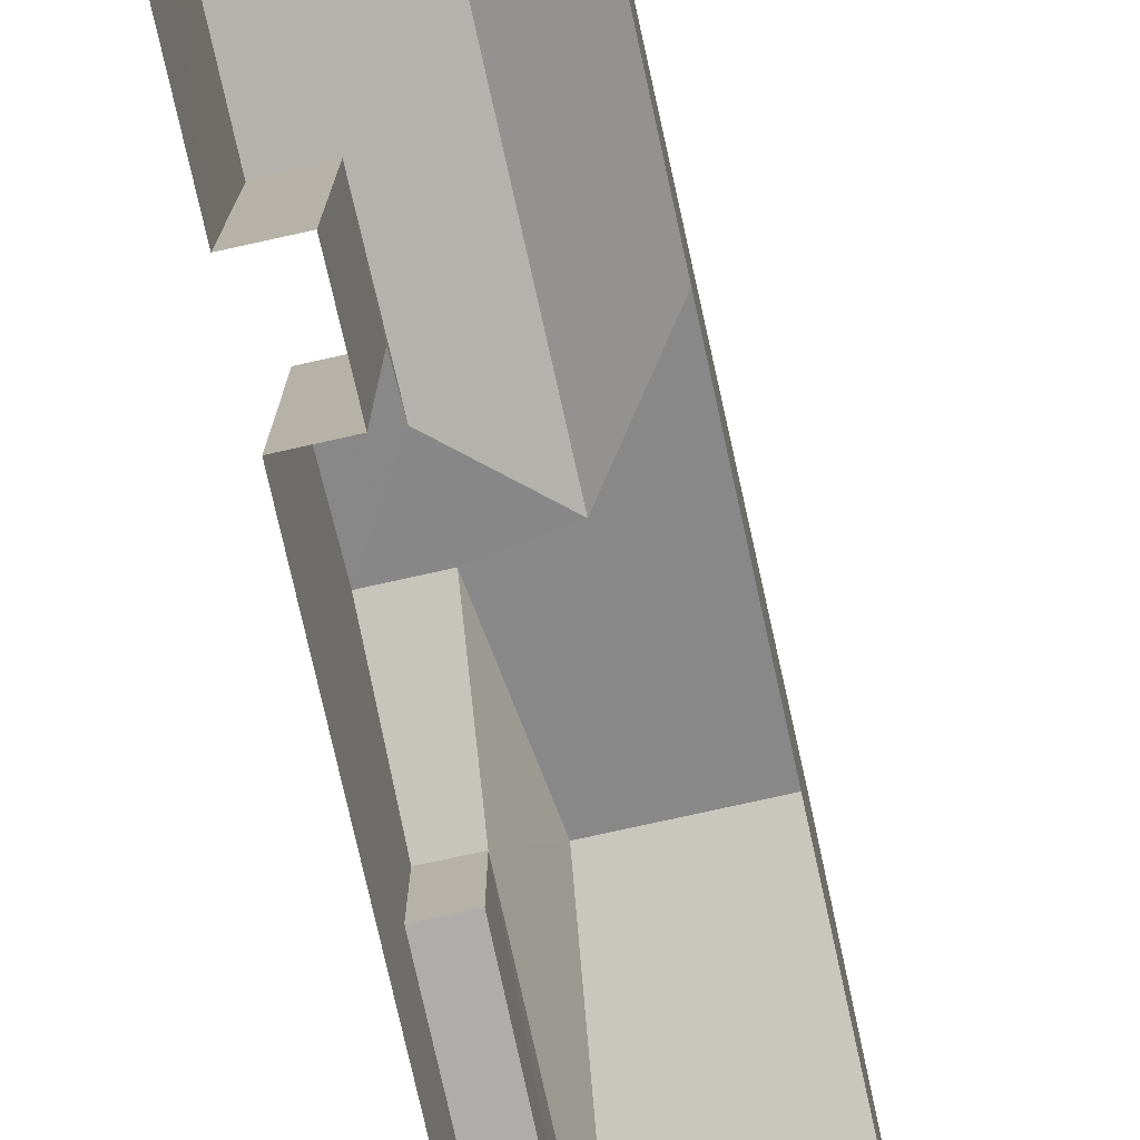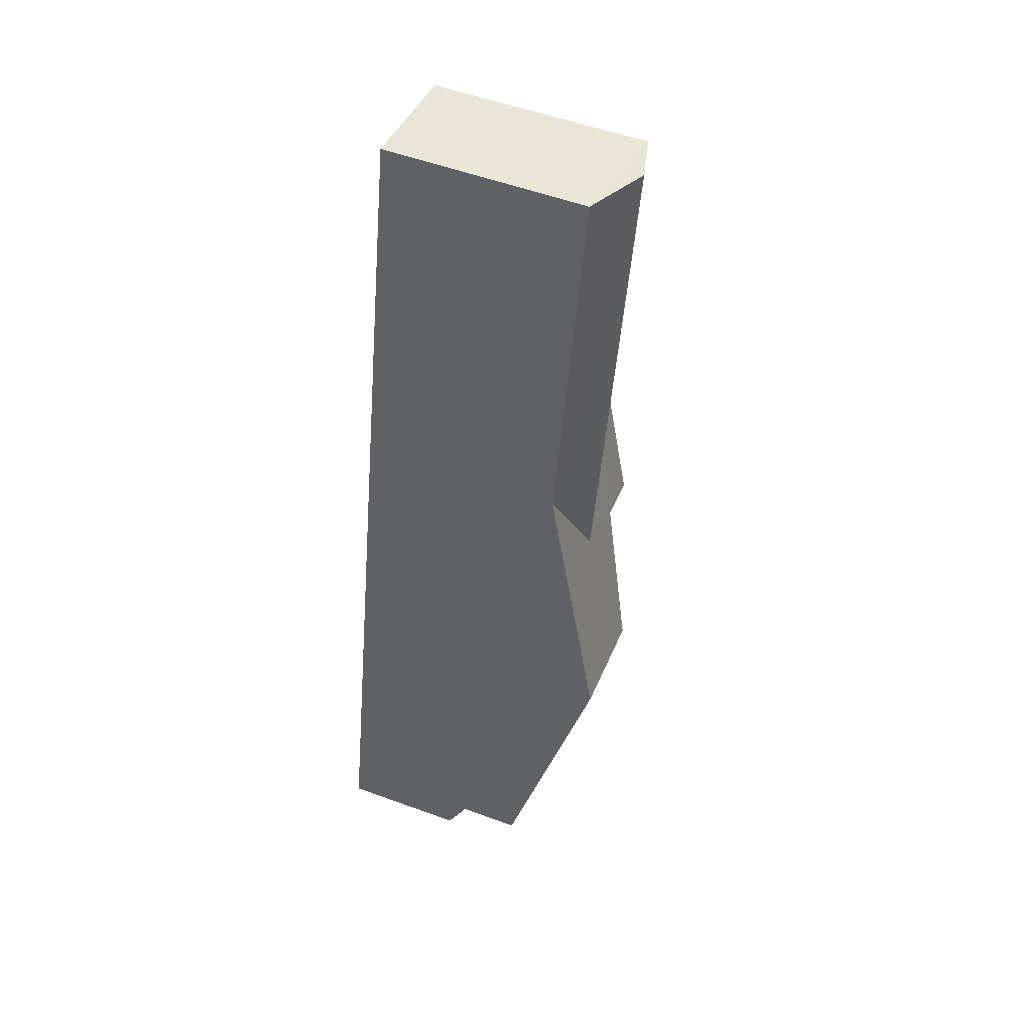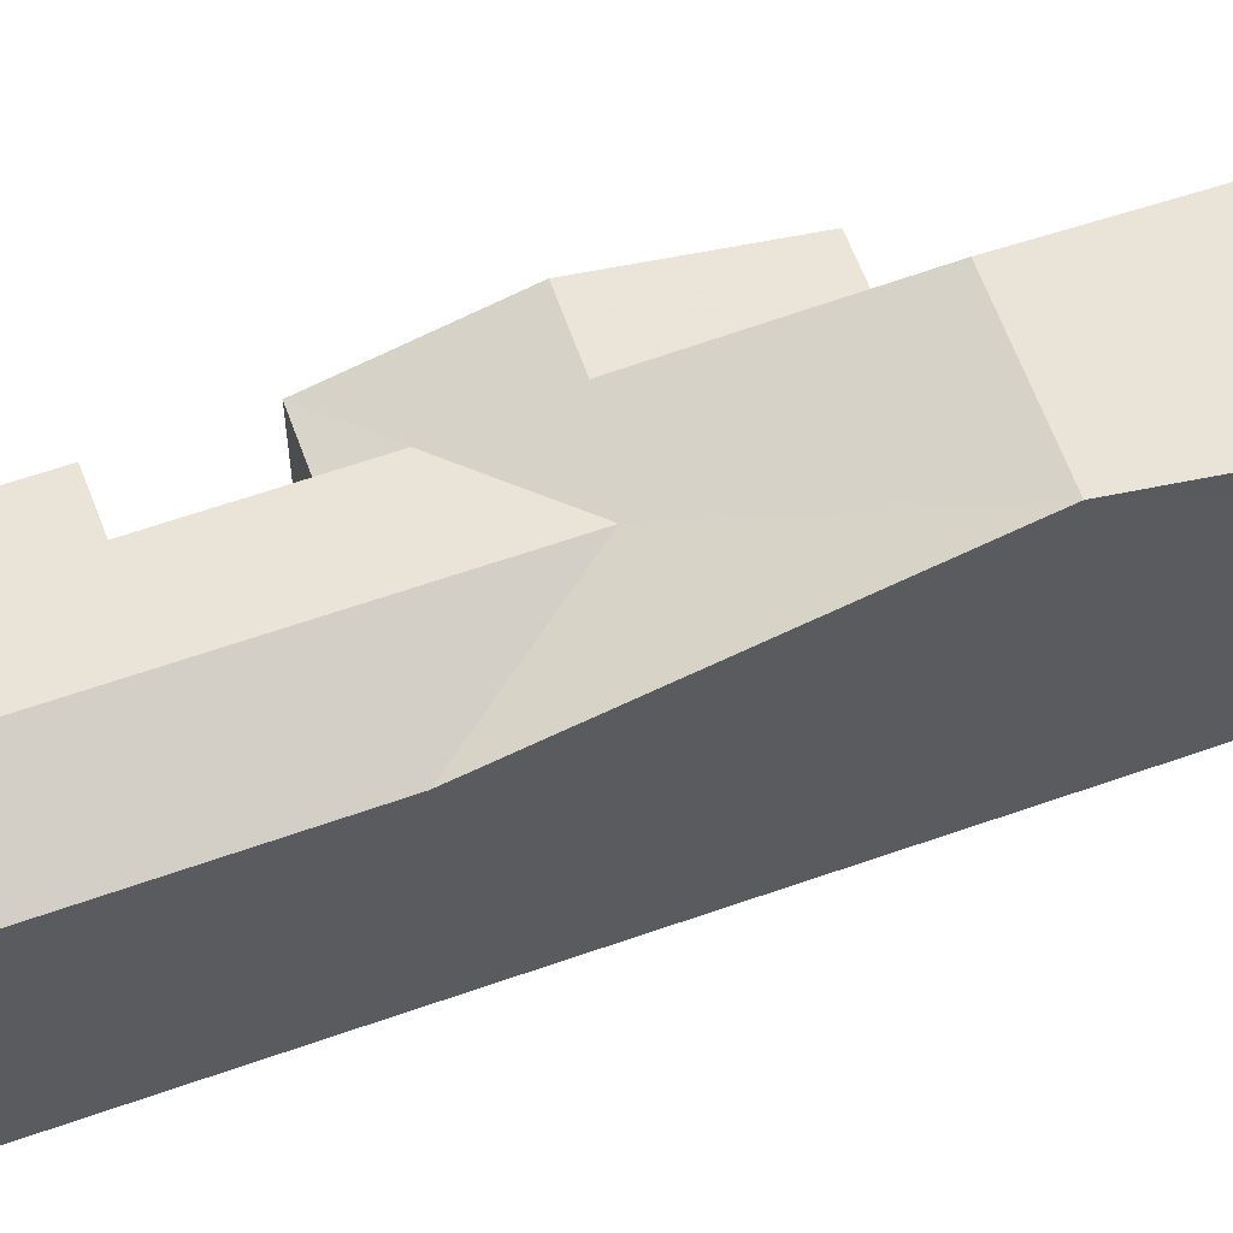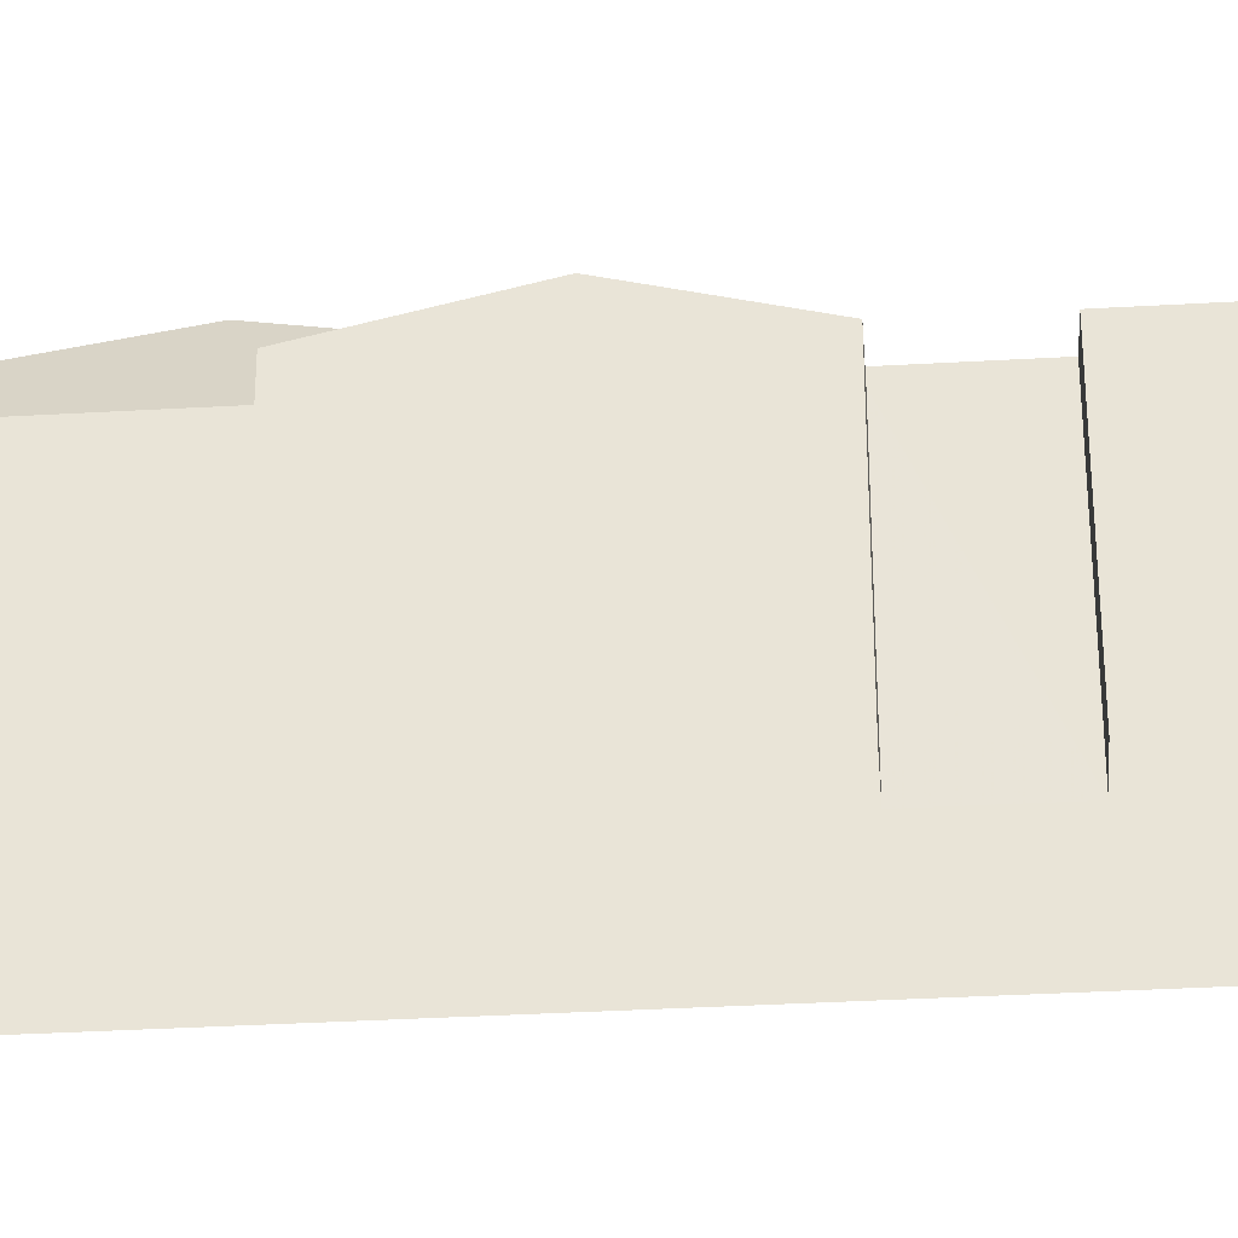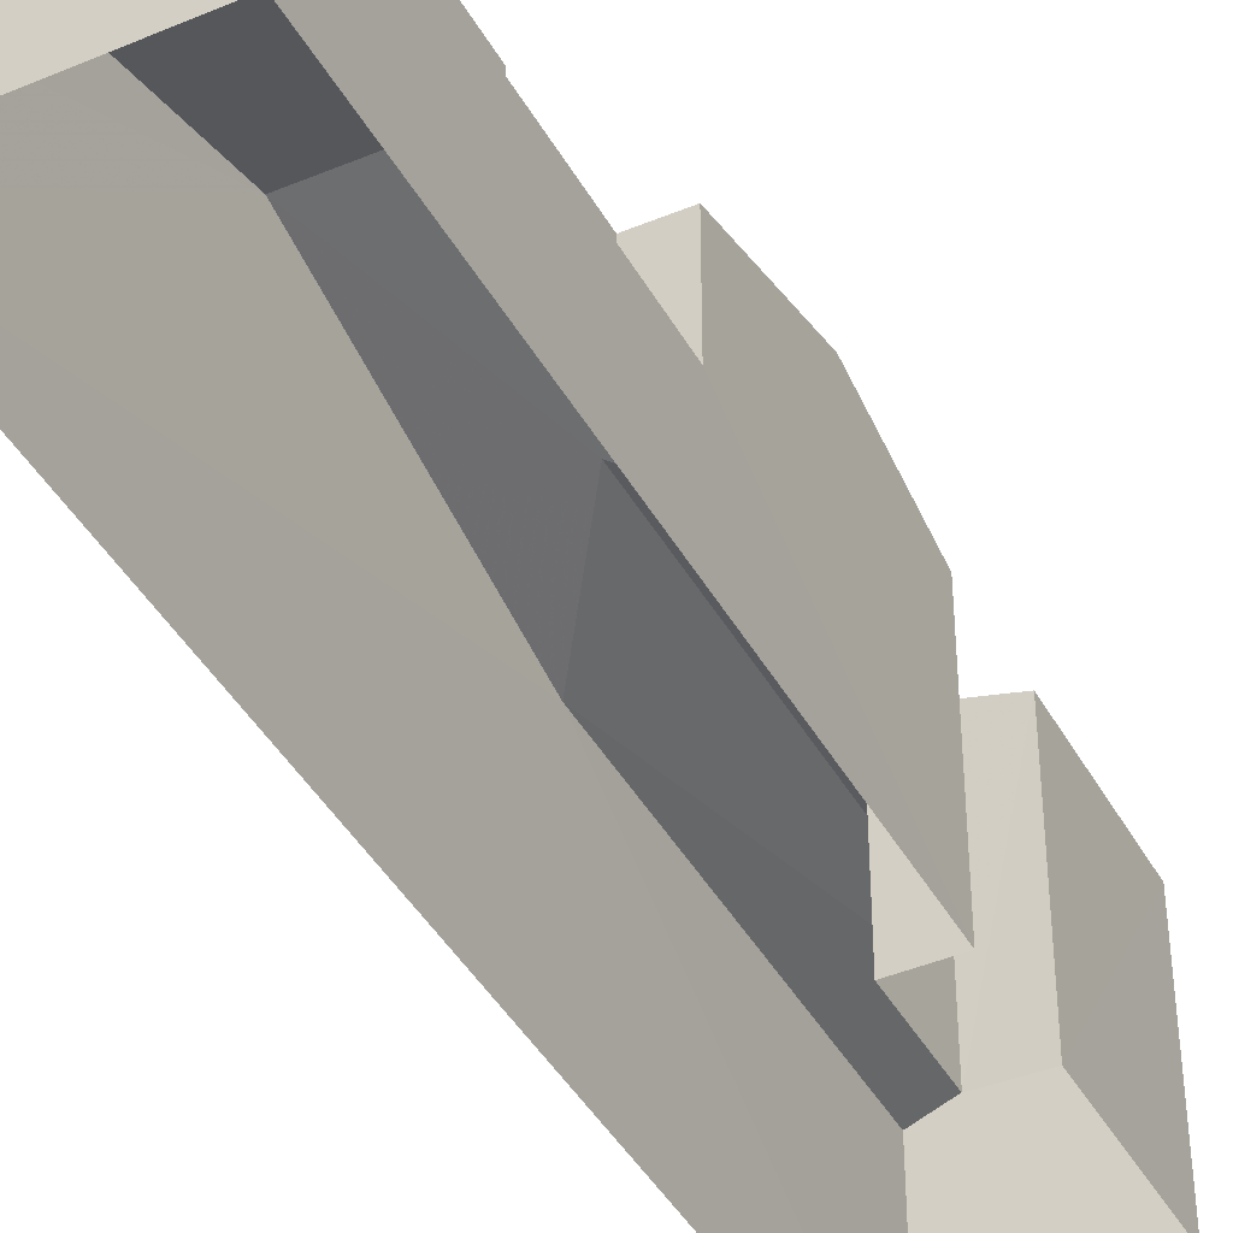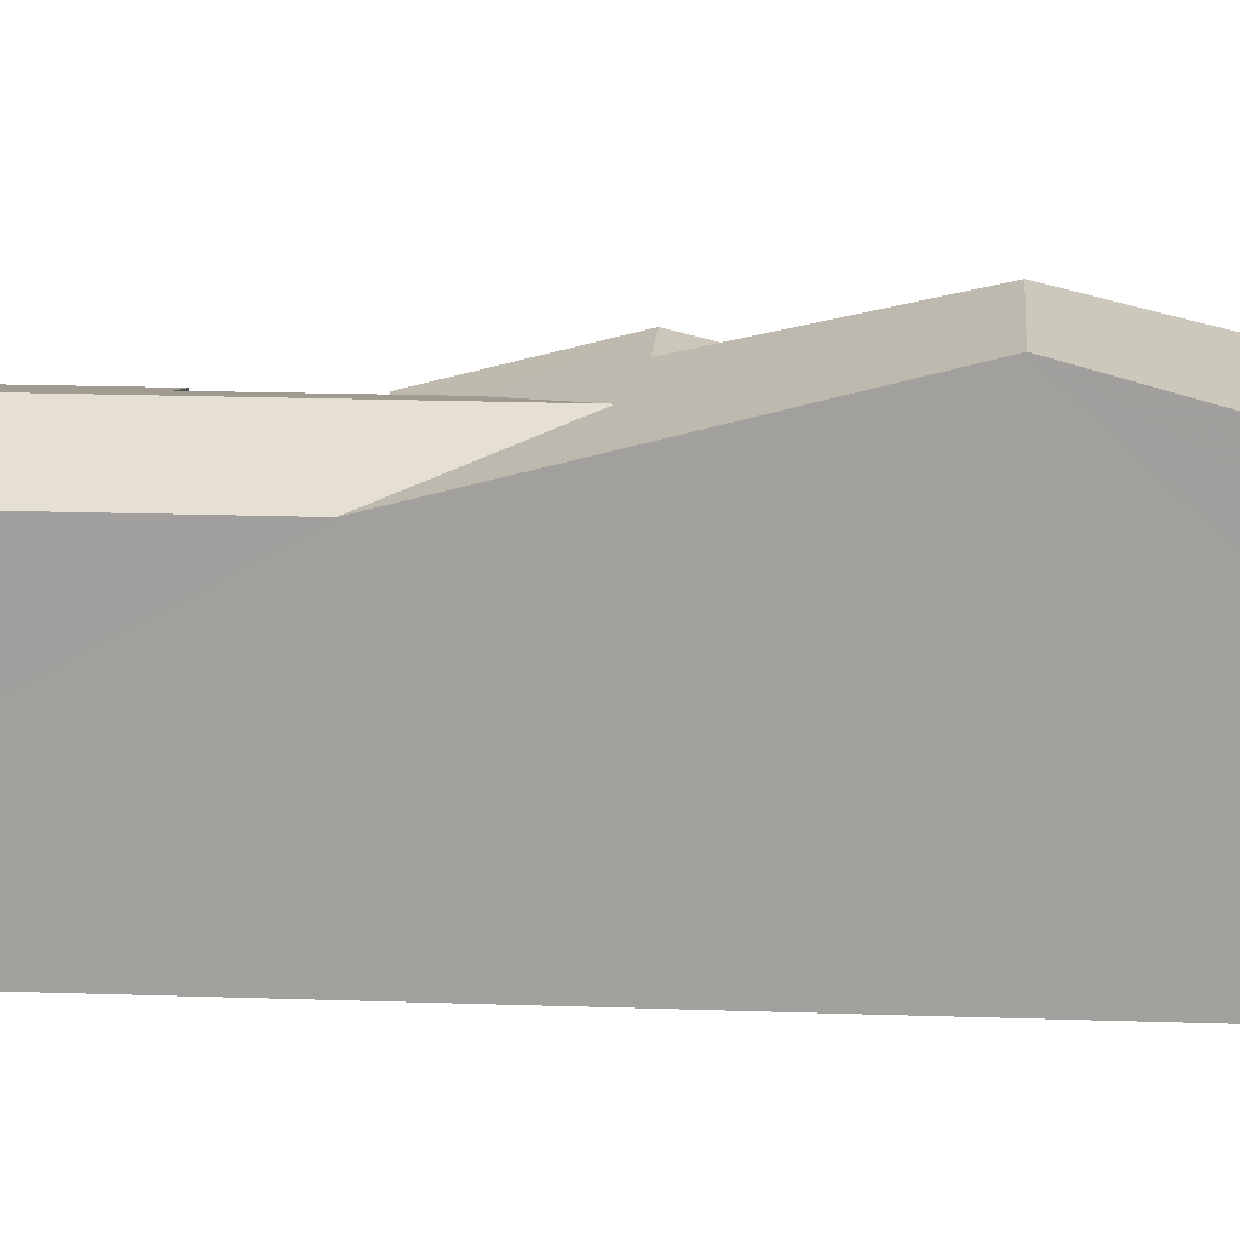
<metadata>
{"format":"obj","ext":"obj","renderer":"f3d","projection":"perspective","resolution":1024,"background":"white","views":[{"elev":-77.0,"azim":-179.9,"up":"+Z"},{"elev":54.3,"azim":-68.8,"up":"+Y"},{"elev":62.3,"azim":-122.1,"up":"+Z"},{"elev":-34.8,"azim":82.0,"up":"+Z"},{"elev":-41.7,"azim":14.5,"up":"+Z"},{"elev":17.9,"azim":-98.5,"up":"+Z"}]}
</metadata>
<code>
v -3.162e+05 4.025e+04 3.846
v -3.162e+05 4.023e+04 3.845
v -3.162e+05 4.026e+04 3.85
v -3.162e+05 4.026e+04 3.848
v -3.162e+05 4.025e+04 3.847
v -3.162e+05 4.023e+04 3.842
v -3.162e+05 4.025e+04 3.846
v -3.162e+05 4.025e+04 3.846
v -3.162e+05 4.025e+04 3.846
v -3.162e+05 4.025e+04 3.845
v -3.162e+05 4.024e+04 10.97
v -3.162e+05 4.024e+04 10.03
v -3.162e+05 4.024e+04 10.03
v -3.162e+05 4.024e+04 10.97
v -3.162e+05 4.026e+04 10.89
v -3.162e+05 4.024e+04 10.88
v -3.162e+05 4.025e+04 10.46
v -3.162e+05 4.026e+04 10.46
v -3.162e+05 4.025e+04 10.36
v -3.162e+05 4.025e+04 10.36
v -3.162e+05 4.025e+04 10.04
v -3.162e+05 4.025e+04 10.03
v -3.162e+05 4.023e+04 10.03
v -3.162e+05 4.023e+04 10.03
v -3.162e+05 4.024e+04 12.21
v -3.162e+05 4.024e+04 12.22
v -3.162e+05 4.023e+04 7.613
v -3.162e+05 4.023e+04 8.631
v -3.162e+05 4.023e+04 8.633
v -3.162e+05 4.023e+04 7.61
v -3.162e+05 4.024e+04 7.303
v -3.162e+05 4.023e+04 7.302
v -3.162e+05 4.023e+04 7.301
v -3.162e+05 4.024e+04 7.302
v -3.162e+05 4.026e+04 10.04
v -3.162e+05 4.025e+04 10.04
v -3.162e+05 4.025e+04 10.03
v -3.162e+05 4.025e+04 10.03
v -3.162e+05 4.023e+04 7.614
v -3.162e+05 4.023e+04 7.611
v -3.162e+05 4.023e+04 8.365
v -3.162e+05 4.023e+04 8.366
f 1 2 3
f 3 4 5
f 1 6 2
f 7 8 5
f 7 9 8
f 10 6 1
f 8 1 3
f 5 8 3
f 11 12 13
f 11 14 12
f 15 16 17
f 15 17 18
f 16 19 20
f 17 20 21
f 21 20 22
f 17 16 20
f 23 24 25
f 26 23 25
f 27 28 29
f 27 30 28
f 31 32 33
f 34 31 33
f 12 25 24
f 12 14 25
f 15 35 36
f 16 15 36
f 36 26 16
f 26 25 16
f 37 38 19
f 16 14 19
f 37 19 11
f 19 14 11
f 16 25 14
f 29 39 27
f 40 41 30
f 30 41 28
f 42 41 40
f 38 8 20
f 20 19 38
f 1 8 38
f 32 31 42
f 31 12 42
f 42 24 41
f 42 12 24
f 22 8 9
f 22 20 8
f 18 5 4
f 18 17 5
f 21 7 5
f 17 21 5
f 38 37 10
f 1 38 10
f 9 7 21
f 22 9 21
f 40 33 32
f 42 40 32
f 36 3 2
f 2 27 39
f 36 35 3
f 23 26 39
f 26 36 2
f 26 2 39
f 18 4 35
f 18 35 15
f 4 3 35
f 29 23 39
f 41 24 28
f 28 24 29
f 24 23 29
f 34 13 12
f 31 34 12
f 34 11 13
f 37 11 10
f 30 6 33
f 40 30 33
f 6 10 34
f 6 34 33
f 34 10 11
f 27 2 6
f 30 27 6

</code>
